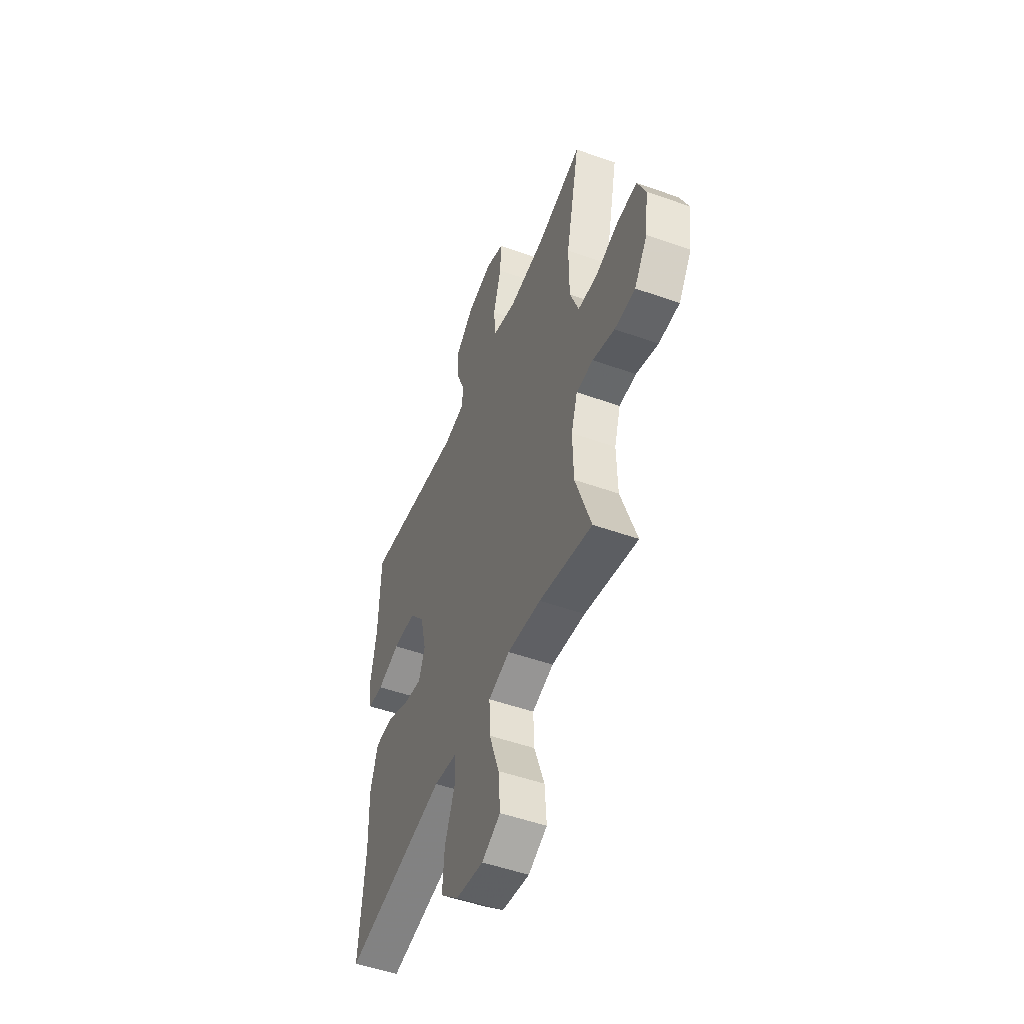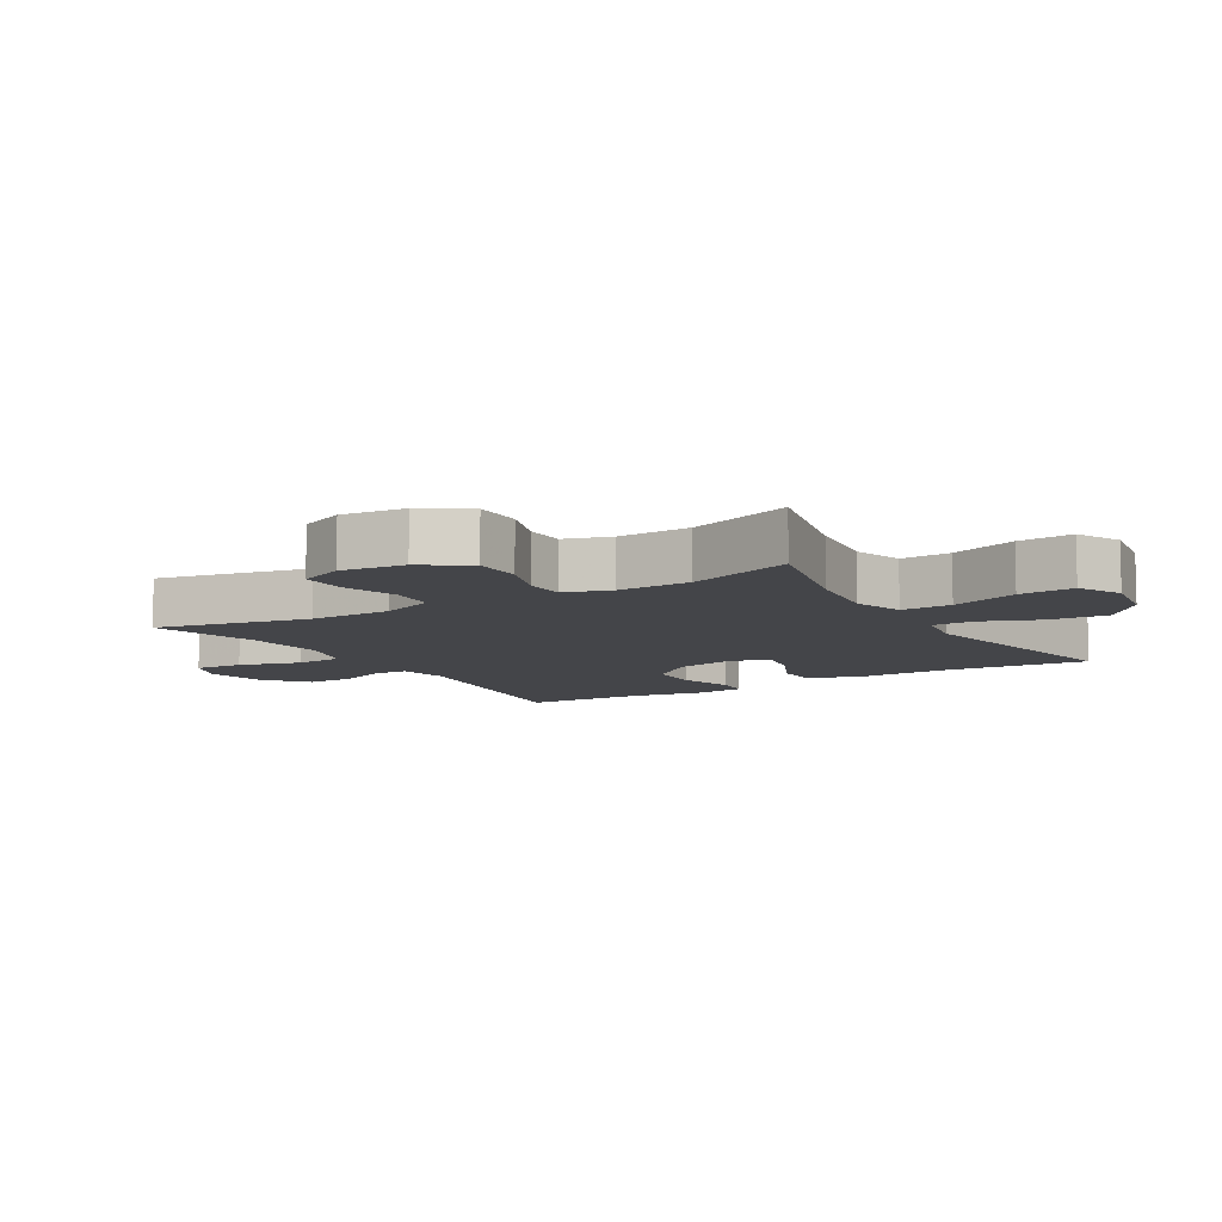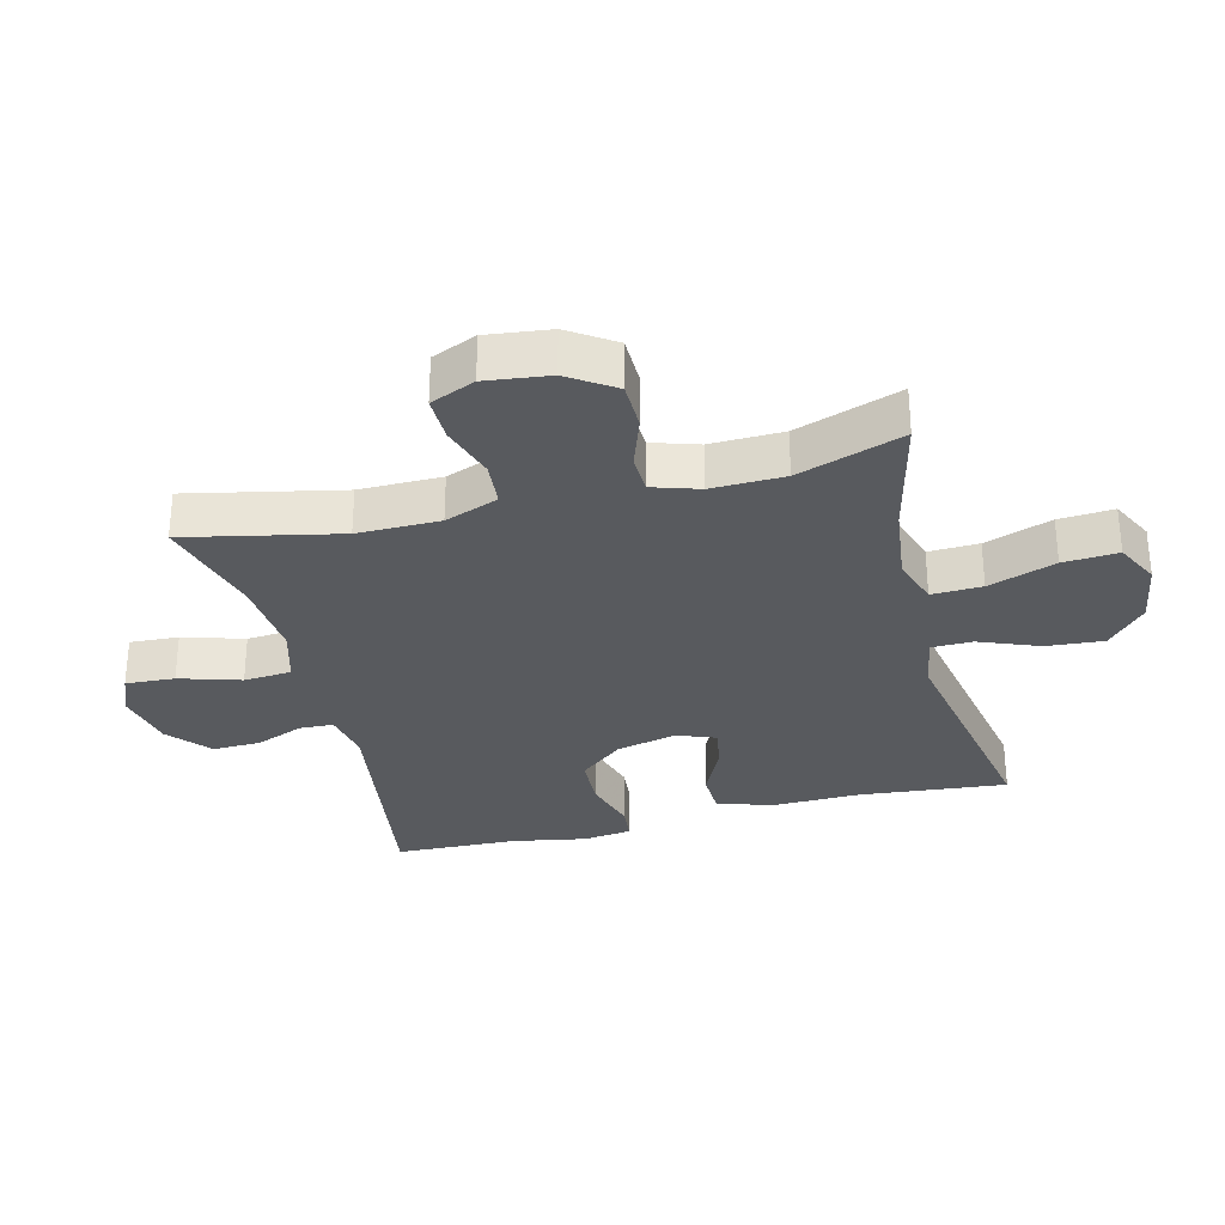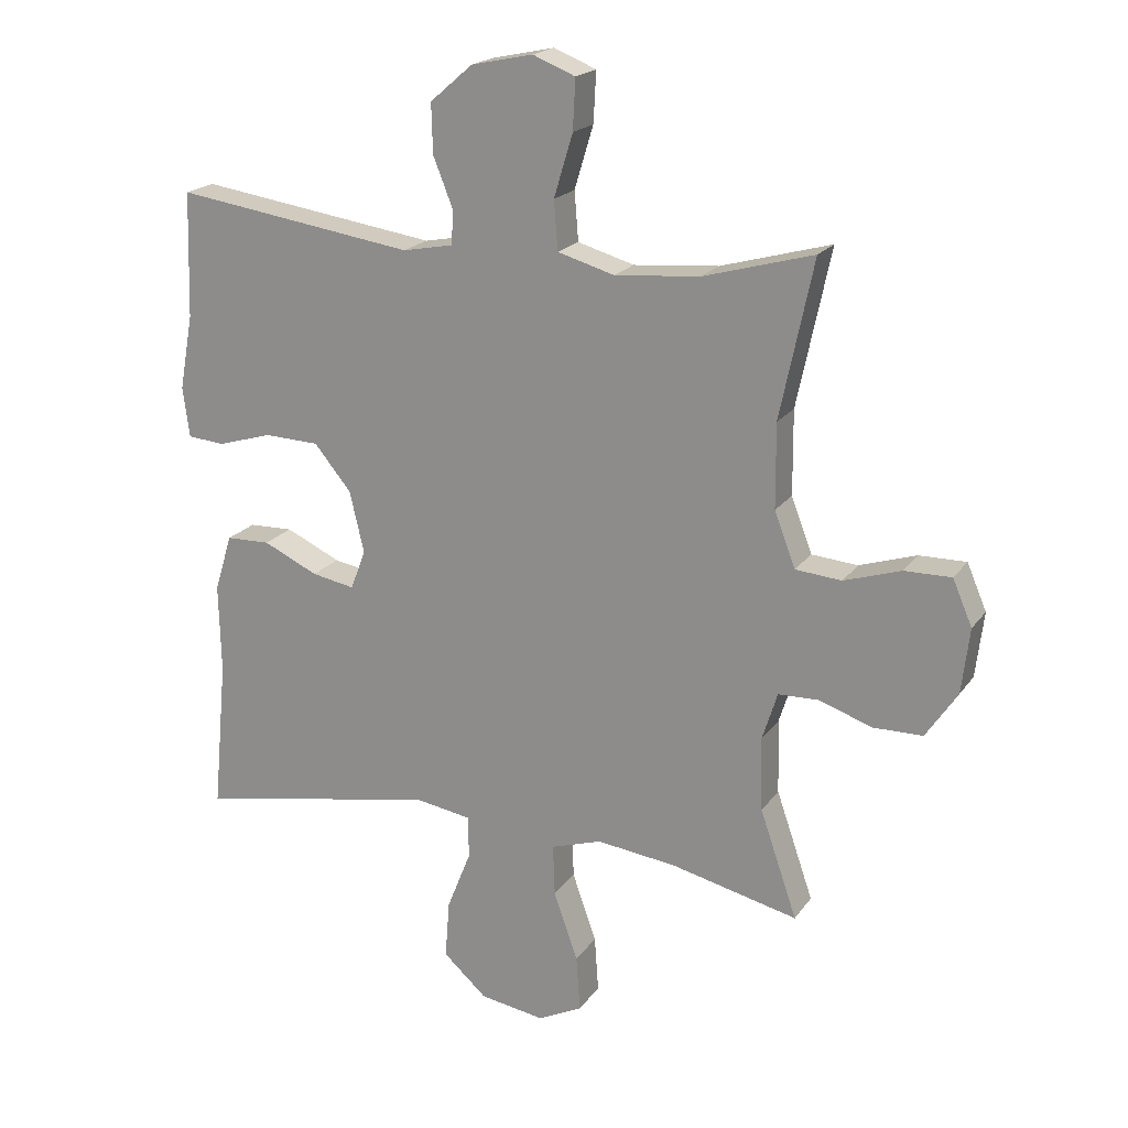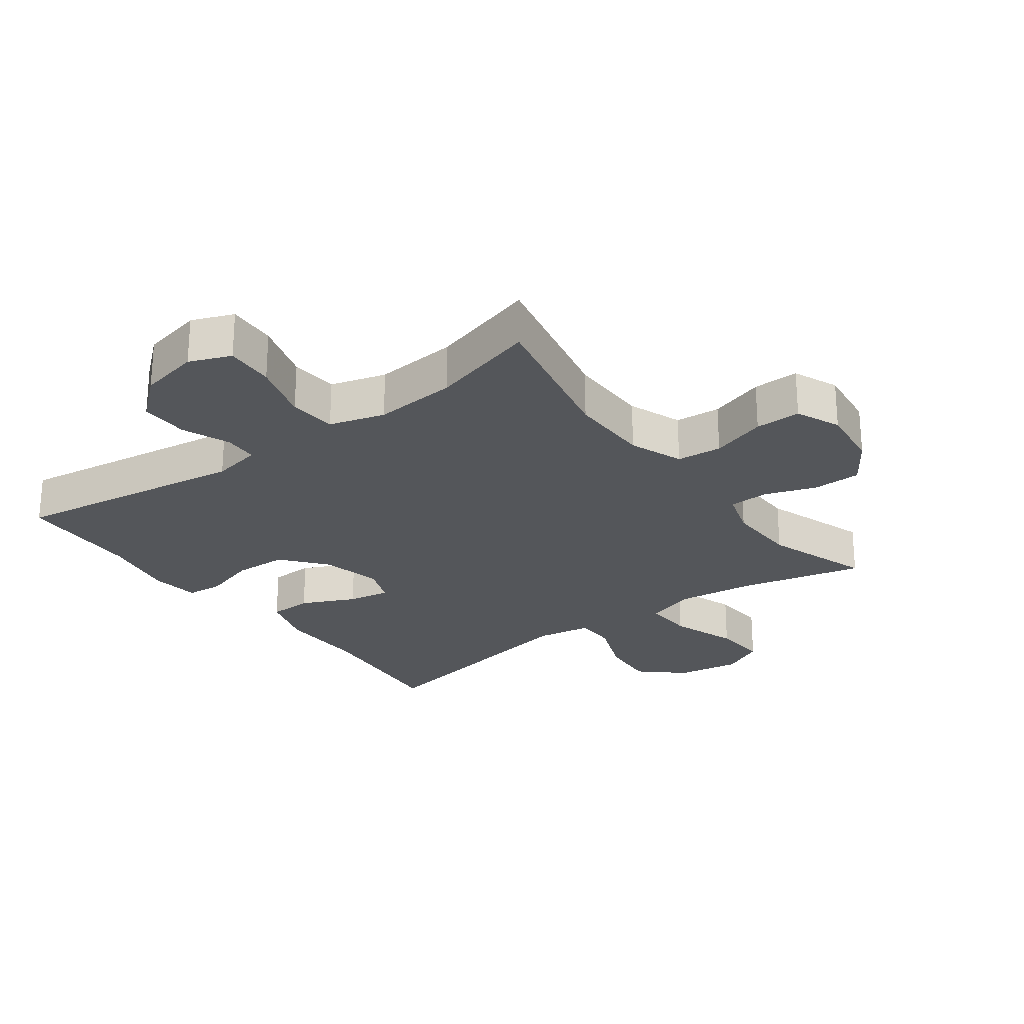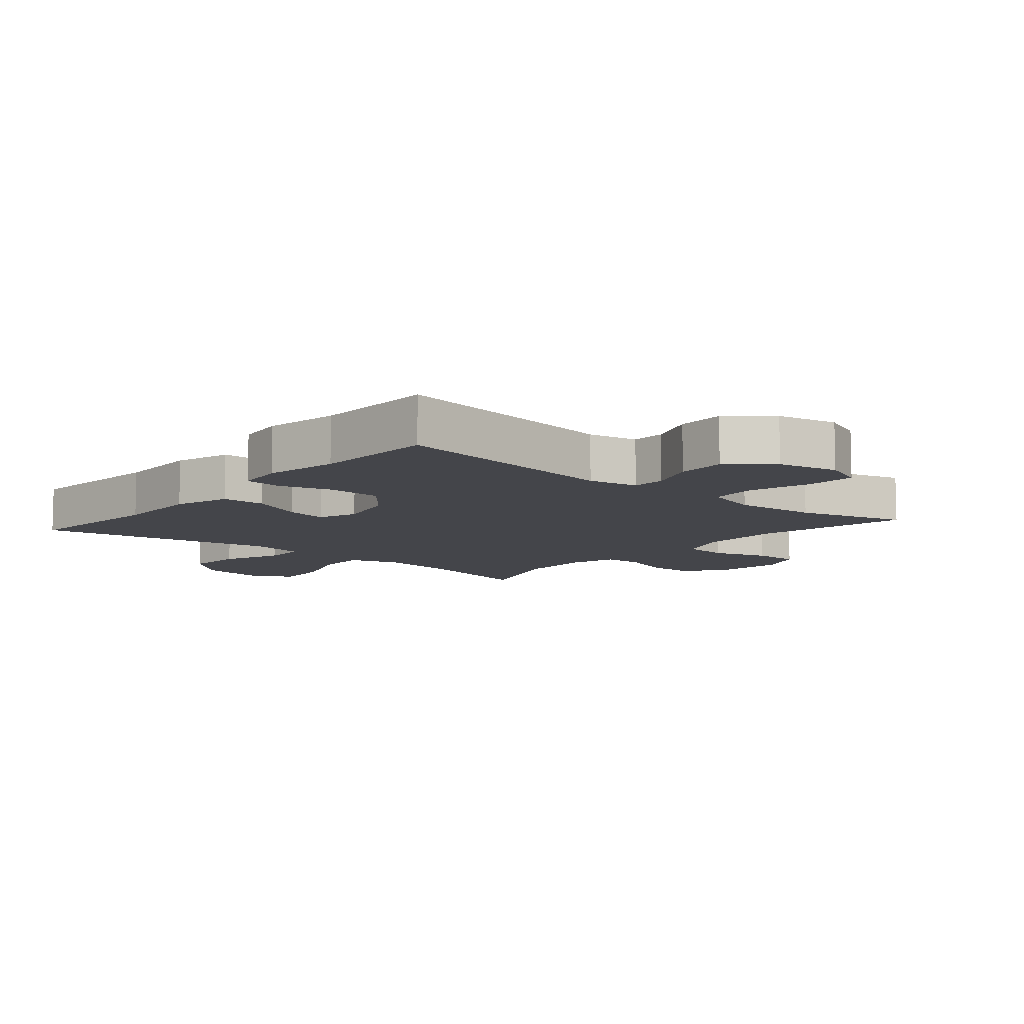
<metadata>
{"format":"obj","ext":"obj","renderer":"f3d","projection":"perspective","resolution":1024,"background":"white","views":[{"elev":-50.5,"azim":68.6,"up":"+Z"},{"elev":-9.0,"azim":121.0,"up":"+Y"},{"elev":-30.7,"azim":104.1,"up":"+Y"},{"elev":19.7,"azim":24.8,"up":"+Z"},{"elev":-25.3,"azim":36.5,"up":"+Y"},{"elev":-9.2,"azim":-40.5,"up":"+Y"}]}
</metadata>
<code>
v -0.5 0.07 0.5
v -0.132 0.07 0.446
v -0.054 0.07 0.461
v -0.052 0.07 0.514
v -0.082 0.07 0.589
v -0.084 0.07 0.665
v -0.019 0.07 0.721
v 0.076 0.07 0.741
v 0.141 0.07 0.715
v 0.137 0.07 0.638
v 0.108 0.07 0.542
v 0.114 0.07 0.467
v 0.201 0.07 0.442
v 0.331 0.07 0.453
v 0.5 0.07 0.5
v 0.449 0.07 0.259
v 0.45 0.07 0.13
v 0.482 0.07 0.046
v 0.553 0.07 0.04
v 0.64 0.07 0.068
v 0.712 0.07 0.069
v 0.742 0.07 -0.001
v 0.73 0.07 -0.101
v 0.682 0.07 -0.173
v 0.606 0.07 -0.174
v 0.525 0.07 -0.146
v 0.463 0.07 -0.148
v 0.44 0.07 -0.221
v 0.443 0.07 -0.335
v 0.5 0.07 -0.5
v 0.306 0.07 -0.454
v 0.183 0.07 -0.439
v 0.105 0.07 -0.464
v 0.108 0.07 -0.543
v 0.145 0.07 -0.648
v 0.151 0.07 -0.734
v 0.083 0.07 -0.768
v -0.017 0.07 -0.752
v -0.084 0.07 -0.692
v -0.077 0.07 -0.602
v -0.04 0.07 -0.509
v -0.041 0.07 -0.444
v -0.127 0.07 -0.43
v -0.5 0.07 -0.5
v -0.478 0.07 -0.268
v -0.481 0.07 -0.131
v -0.454 0.07 -0.043
v -0.386 0.07 -0.041
v -0.302 0.07 -0.08
v -0.236 0.07 -0.092
v -0.213 0.07 -0.031
v -0.235 0.07 0.063
v -0.292 0.07 0.132
v -0.376 0.07 0.135
v -0.46 0.07 0.11
v -0.517 0.07 0.115
v -0.527 0.07 0.192
v -0.506 0.07 0.308
v -0.5 0 0.5
v -0.132 0 0.446
v -0.054 0 0.461
v -0.052 0 0.514
v -0.082 0 0.589
v -0.084 0 0.665
v -0.019 0 0.721
v 0.076 0 0.741
v 0.141 0 0.715
v 0.137 0 0.638
v 0.108 0 0.542
v 0.114 0 0.467
v 0.201 0 0.442
v 0.331 0 0.453
v 0.5 0 0.5
v 0.449 0 0.259
v 0.45 0 0.13
v 0.482 0 0.046
v 0.553 0 0.04
v 0.64 0 0.068
v 0.712 0 0.069
v 0.742 0 -0.001
v 0.73 0 -0.101
v 0.682 0 -0.173
v 0.606 0 -0.174
v 0.525 0 -0.146
v 0.463 0 -0.148
v 0.44 0 -0.221
v 0.443 0 -0.335
v 0.5 0 -0.5
v 0.306 0 -0.454
v 0.183 0 -0.439
v 0.105 0 -0.464
v 0.108 0 -0.543
v 0.145 0 -0.648
v 0.151 0 -0.734
v 0.083 0 -0.768
v -0.017 0 -0.752
v -0.084 0 -0.692
v -0.077 0 -0.602
v -0.04 0 -0.509
v -0.041 0 -0.444
v -0.127 0 -0.43
v -0.5 0 -0.5
v -0.478 0 -0.268
v -0.481 0 -0.131
v -0.454 0 -0.043
v -0.386 0 -0.041
v -0.302 0 -0.08
v -0.236 0 -0.092
v -0.213 0 -0.031
v -0.235 0 0.063
v -0.292 0 0.132
v -0.376 0 0.135
v -0.46 0 0.11
v -0.517 0 0.115
v -0.527 0 0.192
v -0.506 0 0.308
f 56 57 58
f 55 56 58
f 54 55 58
f 58 1 2
f 54 58 2
f 53 54 2
f 52 53 2 3
f 51 52 3
f 47 48 49
f 46 47 49
f 45 46 49
f 45 49 50
f 44 45 50
f 43 44 50
f 42 43 50 51
f 39 40 41
f 38 39 41
f 37 38 41
f 36 37 41
f 35 36 41
f 34 35 41
f 33 34 41 42
f 42 51 3
f 33 42 3
f 32 33 3
f 29 30 31
f 32 3 4
f 31 32 4
f 29 31 4
f 28 29 4
f 24 25 26
f 23 24 26
f 22 23 26
f 21 22 26
f 20 21 26
f 19 20 26
f 18 19 26 27
f 4 5 6
f 28 4 6
f 27 28 6
f 18 27 6
f 17 18 6
f 14 15 16
f 13 14 16 17
f 9 10 11
f 8 9 11
f 7 8 11
f 6 7 11
f 6 11 12
f 17 6 12
f 12 13 17
f 116 115 114
f 116 114 113
f 116 113 112
f 60 59 116
f 60 116 112
f 60 112 111
f 61 60 111 110
f 61 110 109
f 107 106 105
f 107 105 104
f 107 104 103
f 108 107 103
f 108 103 102
f 108 102 101
f 109 108 101 100
f 99 98 97
f 99 97 96
f 99 96 95
f 99 95 94
f 99 94 93
f 99 93 92
f 100 99 92 91
f 61 109 100
f 61 100 91
f 61 91 90
f 89 88 87
f 62 61 90
f 62 90 89
f 62 89 87
f 62 87 86
f 84 83 82
f 84 82 81
f 84 81 80
f 84 80 79
f 84 79 78
f 84 78 77
f 85 84 77 76
f 64 63 62
f 64 62 86
f 64 86 85
f 64 85 76
f 64 76 75
f 74 73 72
f 75 74 72 71
f 69 68 67
f 69 67 66
f 69 66 65
f 69 65 64
f 70 69 64
f 70 64 75
f 75 71 70
f 1 59 60 2
f 2 60 61 3
f 3 61 62 4
f 4 62 63 5
f 5 63 64 6
f 6 64 65 7
f 7 65 66 8
f 8 66 67 9
f 9 67 68 10
f 10 68 69 11
f 11 69 70 12
f 12 70 71 13
f 13 71 72 14
f 14 72 73 15
f 15 73 74 16
f 16 74 75 17
f 17 75 76 18
f 18 76 77 19
f 19 77 78 20
f 20 78 79 21
f 21 79 80 22
f 22 80 81 23
f 23 81 82 24
f 24 82 83 25
f 25 83 84 26
f 26 84 85 27
f 27 85 86 28
f 28 86 87 29
f 29 87 88 30
f 30 88 89 31
f 31 89 90 32
f 32 90 91 33
f 33 91 92 34
f 34 92 93 35
f 35 93 94 36
f 36 94 95 37
f 37 95 96 38
f 38 96 97 39
f 39 97 98 40
f 40 98 99 41
f 41 99 100 42
f 42 100 101 43
f 43 101 102 44
f 44 102 103 45
f 45 103 104 46
f 46 104 105 47
f 47 105 106 48
f 48 106 107 49
f 49 107 108 50
f 50 108 109 51
f 51 109 110 52
f 52 110 111 53
f 53 111 112 54
f 54 112 113 55
f 55 113 114 56
f 56 114 115 57
f 57 115 116 58
f 58 116 59 1

</code>
